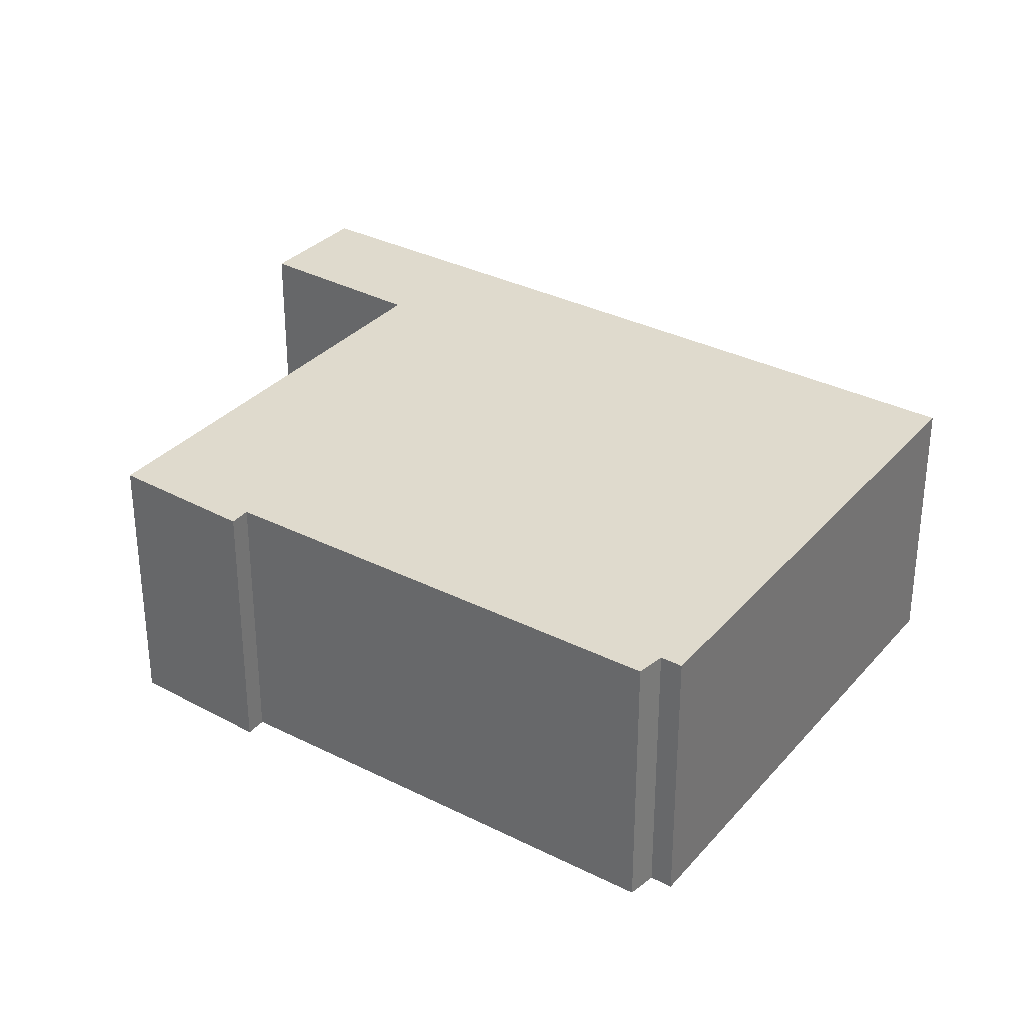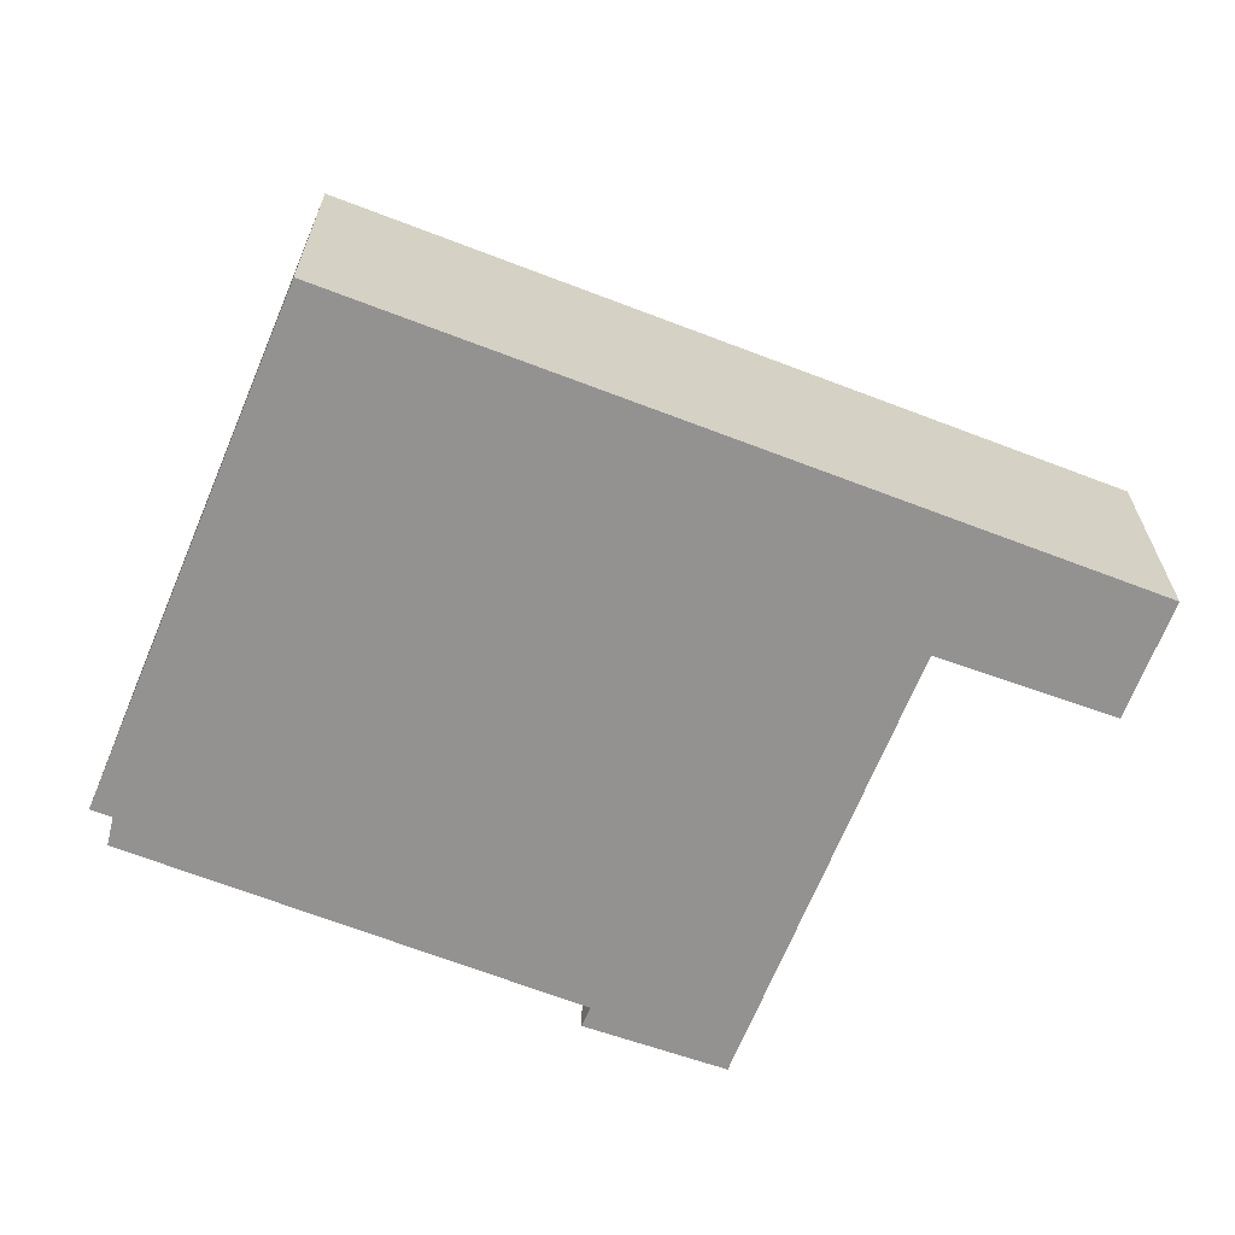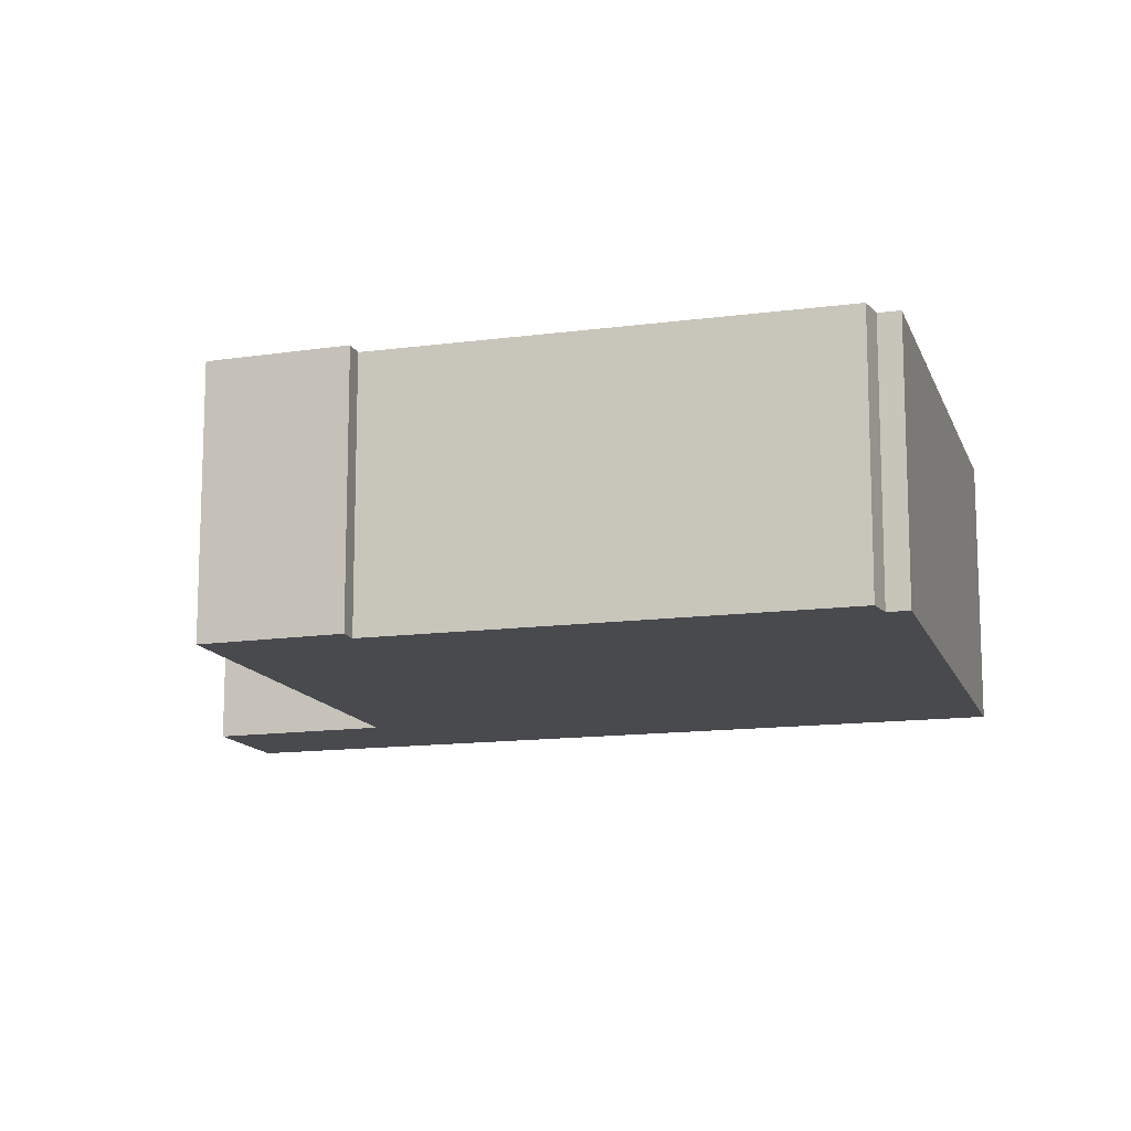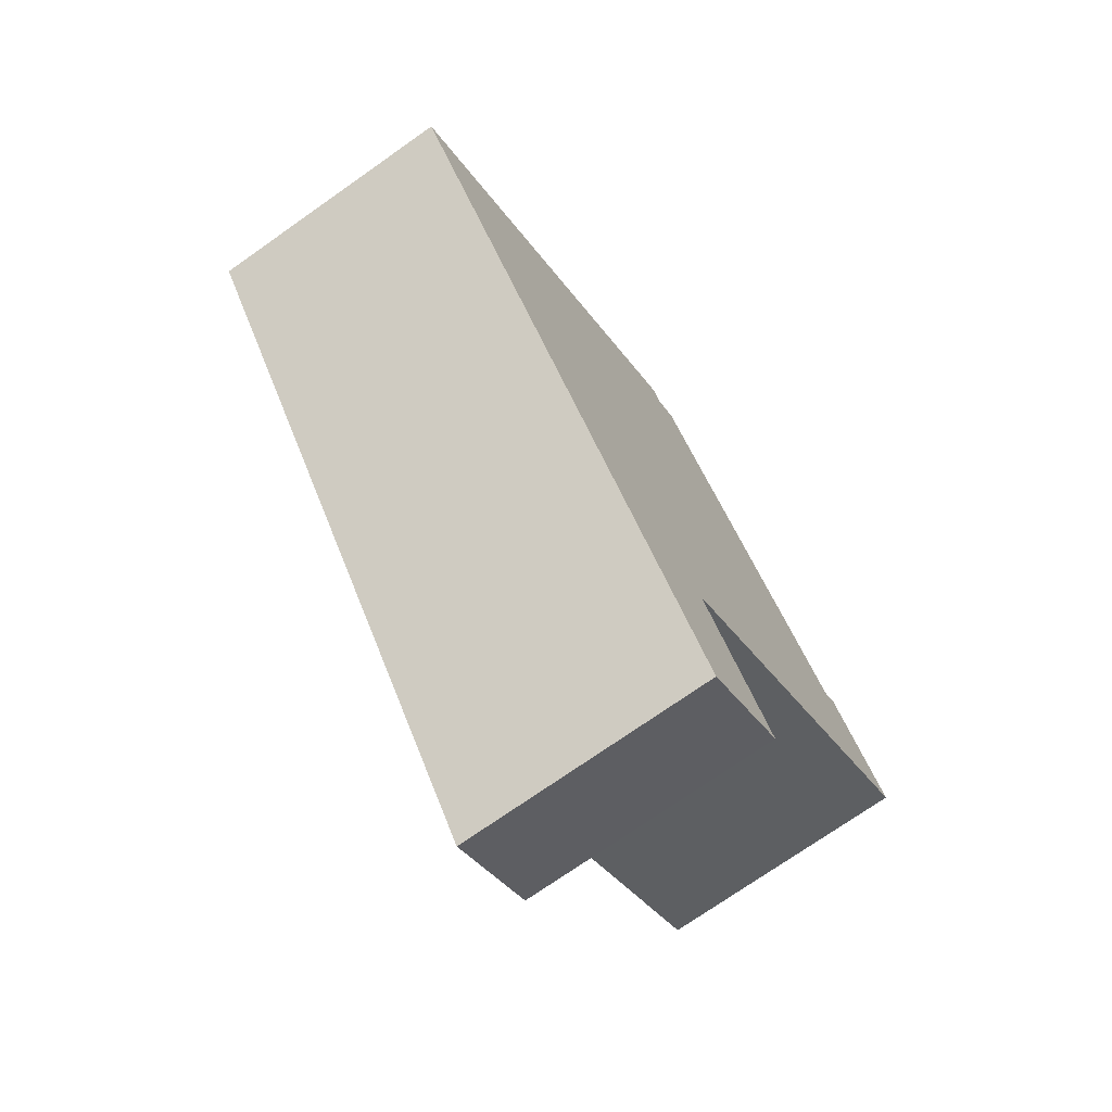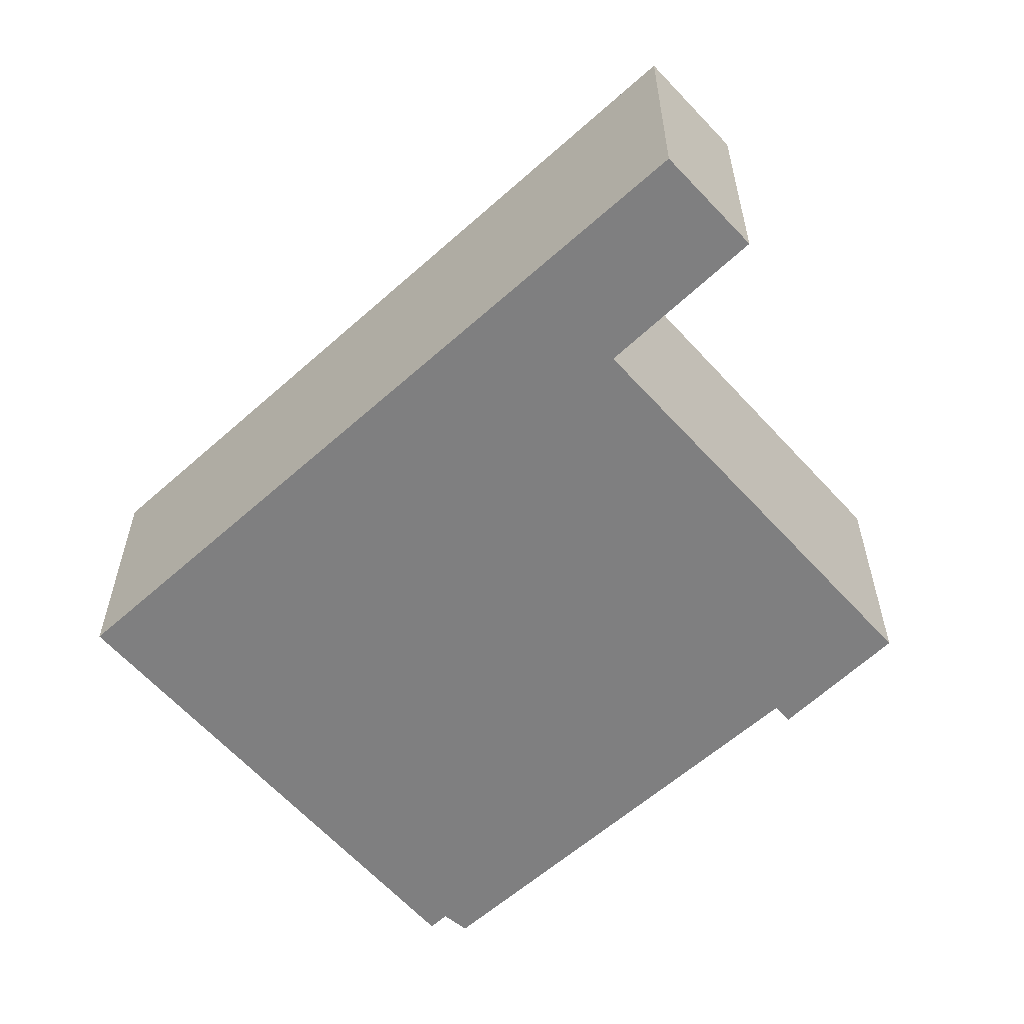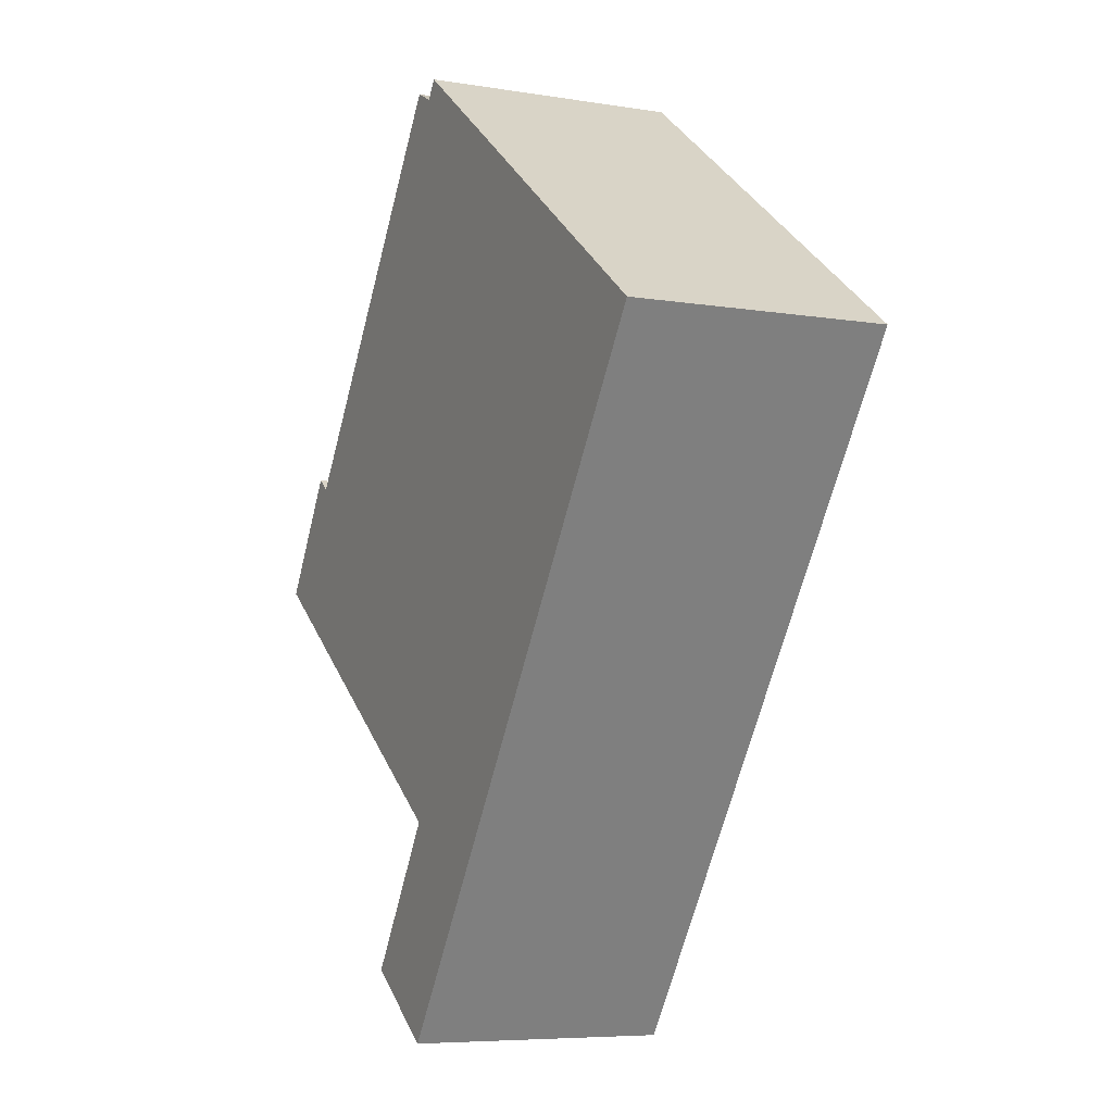
<metadata>
{"format":"obj","ext":"obj","renderer":"f3d","projection":"perspective","resolution":1024,"background":"white","views":[{"elev":32.7,"azim":-20.1,"up":"+Y"},{"elev":-66.4,"azim":103.5,"up":"+Y"},{"elev":-13.4,"azim":-38.2,"up":"+Y"},{"elev":-73.4,"azim":125.1,"up":"+Z"},{"elev":-59.8,"azim":167.2,"up":"+Y"},{"elev":-6.7,"azim":64.3,"up":"+Z"}]}
</metadata>
<code>
v  1.248 4.253 1.944
v  1.521 4.253 1.743
v  0 4.253 2.604e-16
v  5.792 4.253 7.859
v  6.21 4.253 7.648
v  4.389 4.253 -6.658
v  7.535 4.253 -5.486
v  5.976 4.253 -7.746
v  13.31 4.253 2.887
v  5.923 4.253 -4.327
v  5.976 4.253 -4.246
v  6.409 4.253 7.94
v  1.248 -1.19e-16 1.944
v  1.521 -1.067e-16 1.743
v  5.792 -4.812e-16 7.859
v  6.21 -4.683e-16 7.648
v  6.409 -4.862e-16 7.94
v  13.31 -1.768e-16 2.887
v  4.389 4.077e-16 -6.658
v  5.976 2.6e-16 -4.246
v  5.923 2.65e-16 -4.327
v  0 0 0
v  7.535 3.359e-16 -5.486
v  5.976 4.743e-16 -7.746
g defaultobject
f 1 2 3
f 4 5 2
f 6 7 8
f 7 6 9
f 9 6 10
f 9 10 11
f 9 11 3
f 9 3 2
f 9 2 5
f 9 5 12
f 13 2 1
f 2 13 14
f 15 5 4
f 5 15 16
f 17 9 12
f 9 17 18
f 14 4 2
f 4 14 15
f 16 12 5
f 12 16 17
f 19 10 6
f 10 19 11
f 11 19 20
f 20 19 21
f 22 1 3
f 1 22 13
f 18 7 9
f 7 18 23
f 7 23 8
f 8 23 24
f 24 6 8
f 6 24 19
f 20 3 11
f 3 20 22
f 23 19 24
f 19 23 21
f 21 23 18
f 21 18 20
f 20 18 22
f 22 18 14
f 22 14 13
f 18 16 14
f 16 18 17
f 15 14 16

</code>
